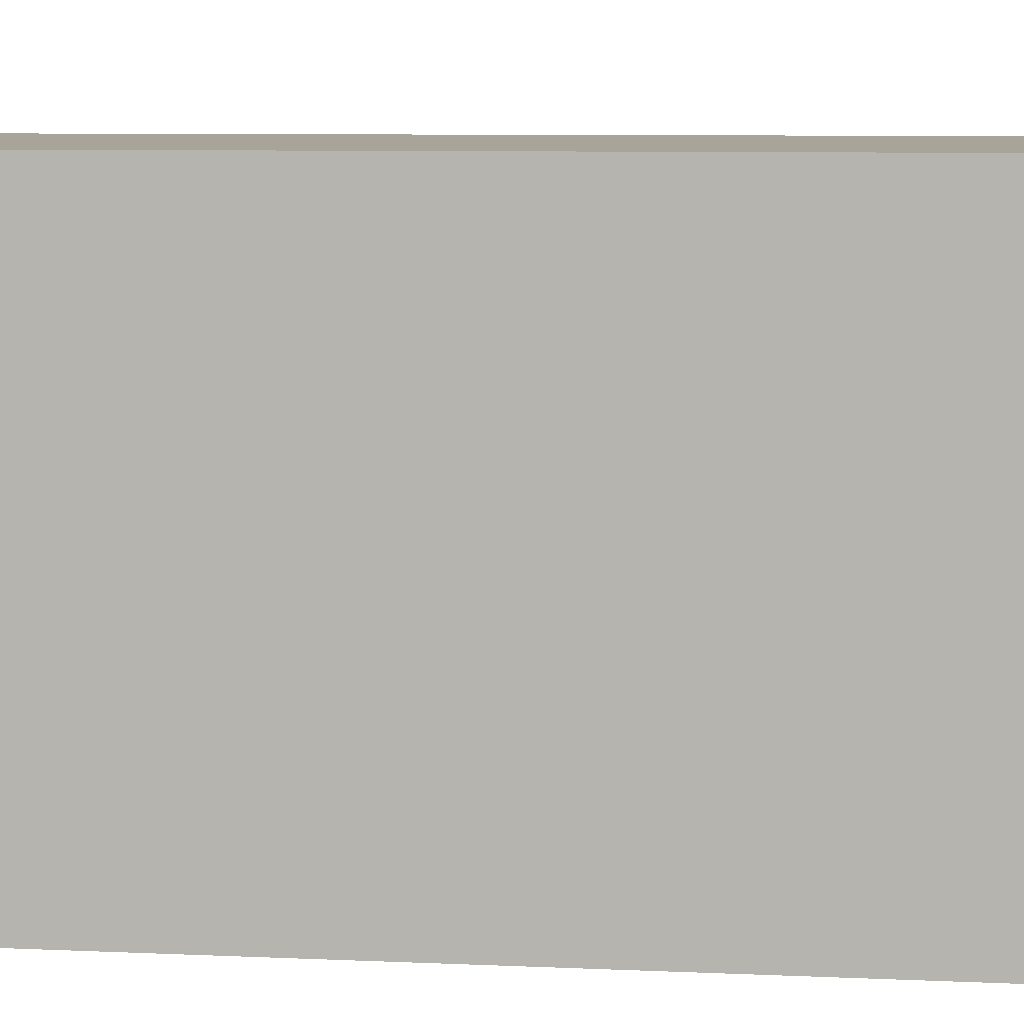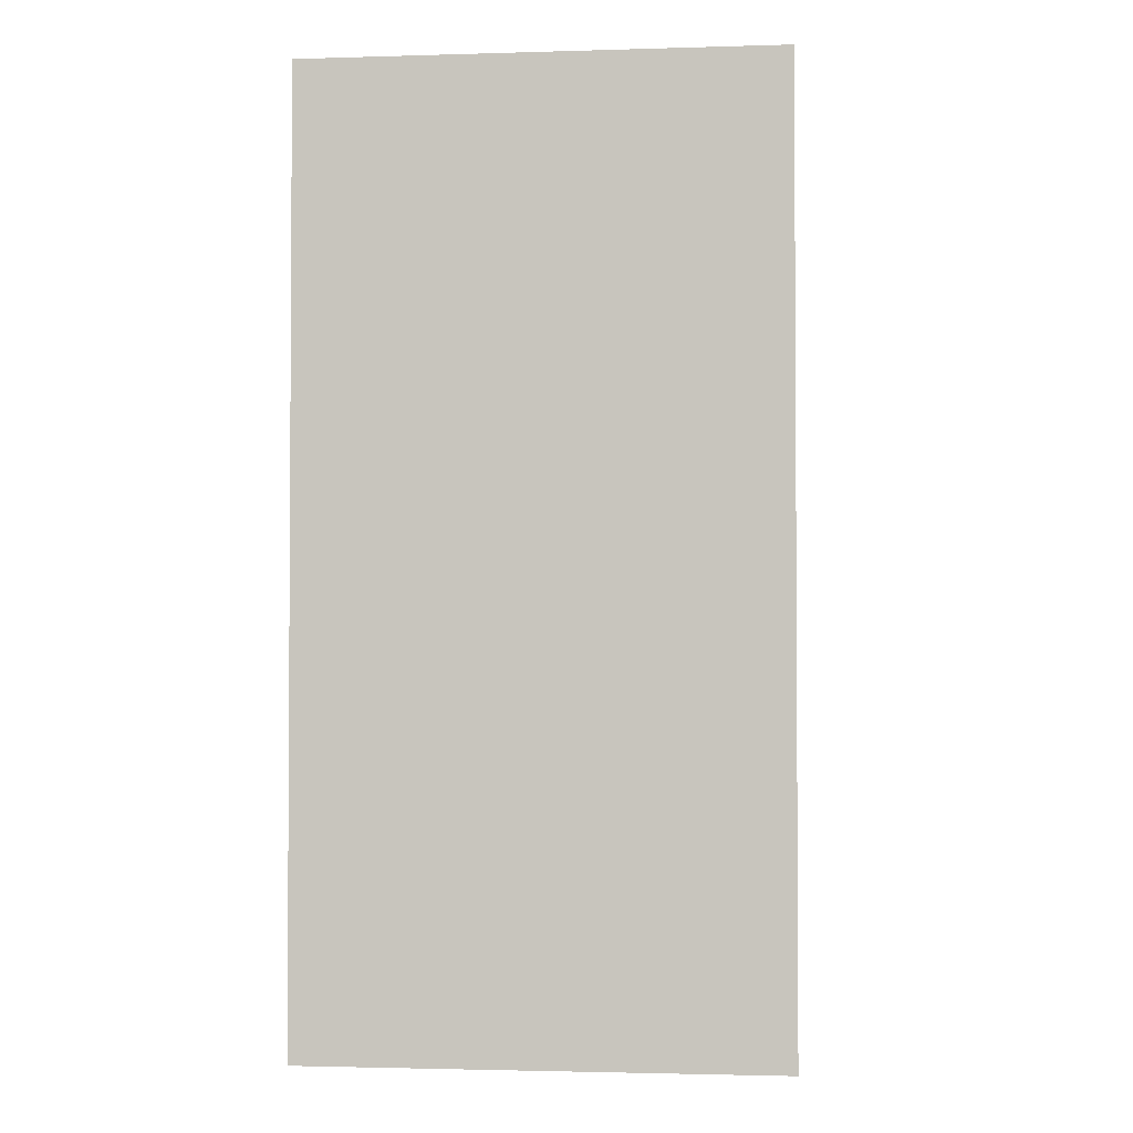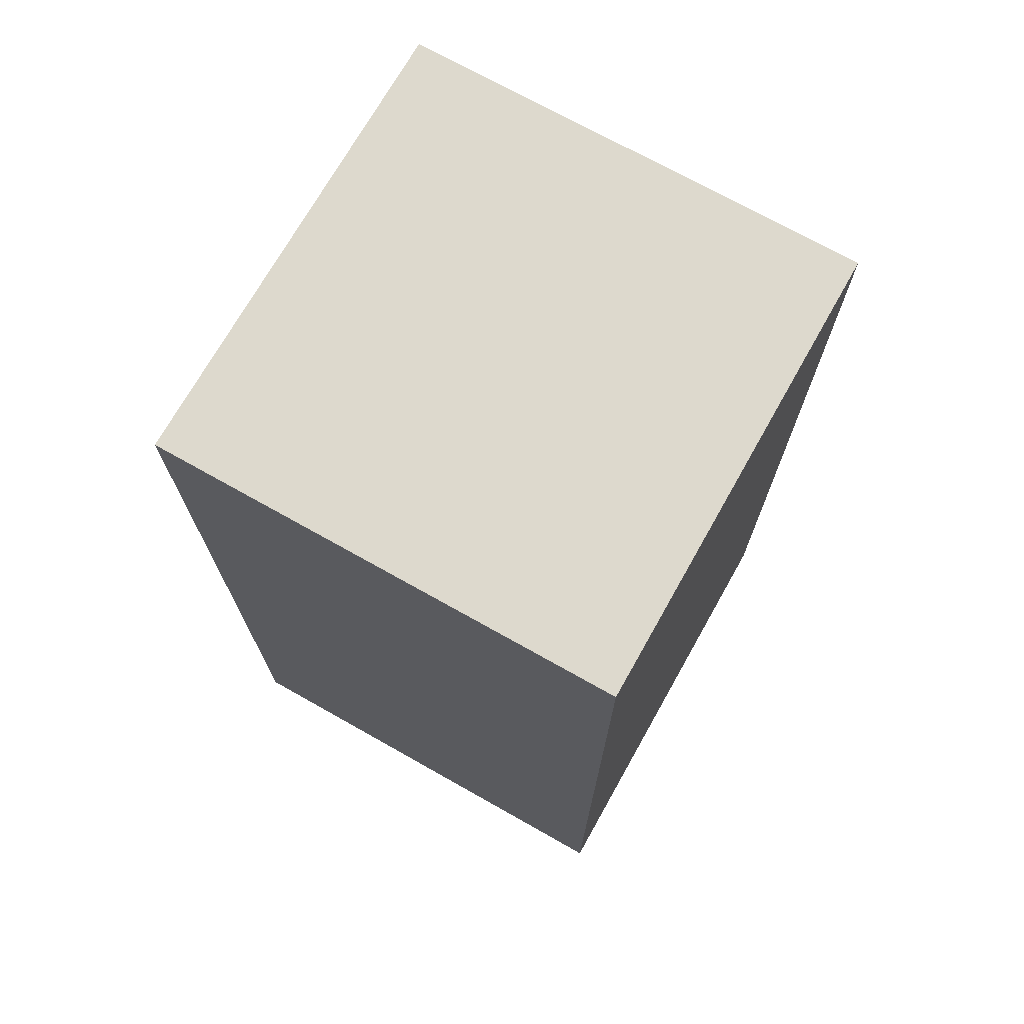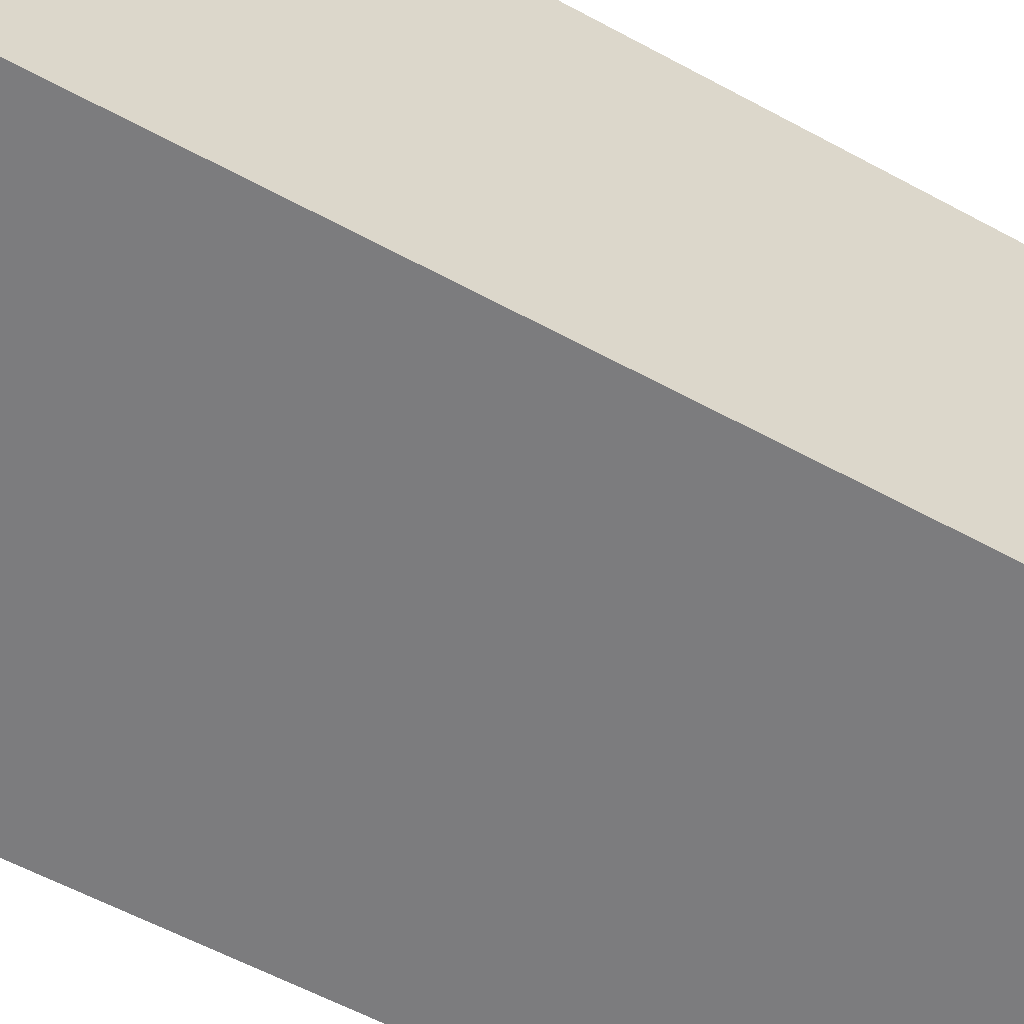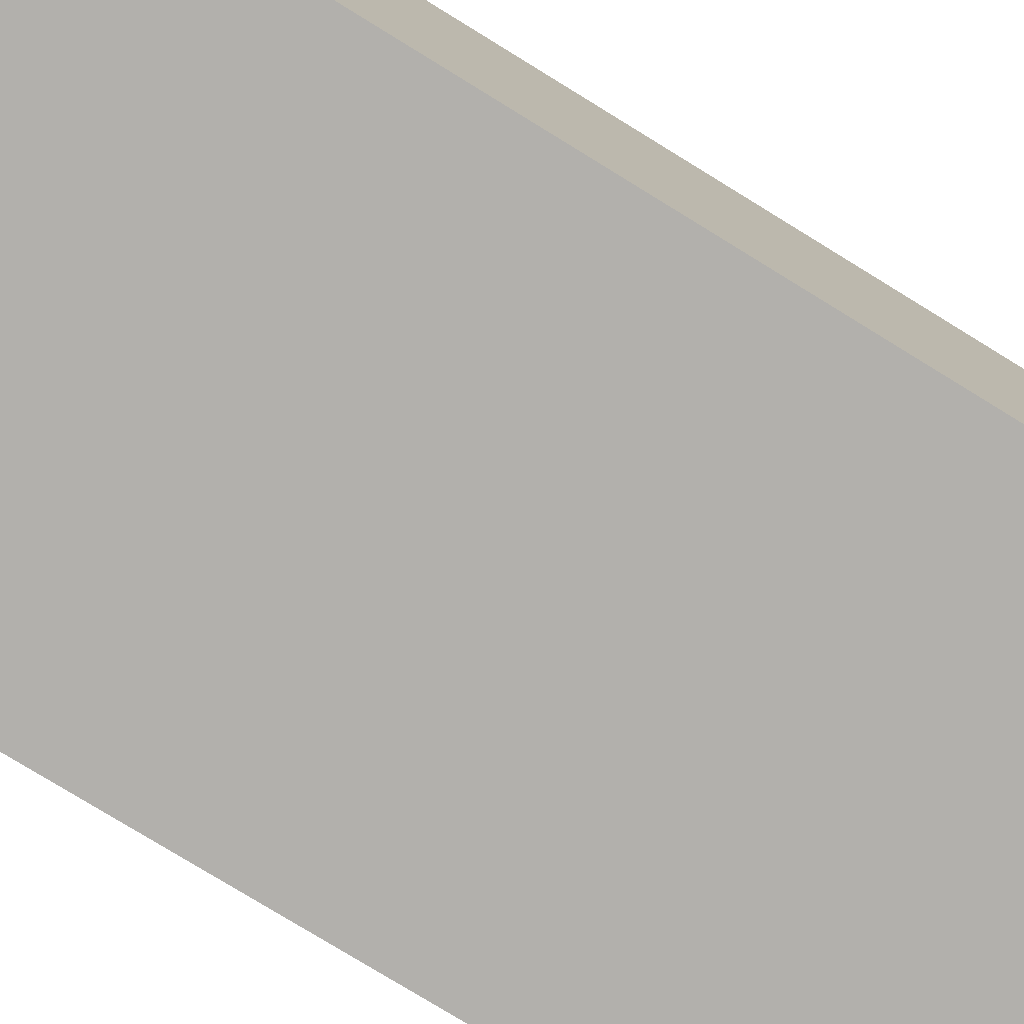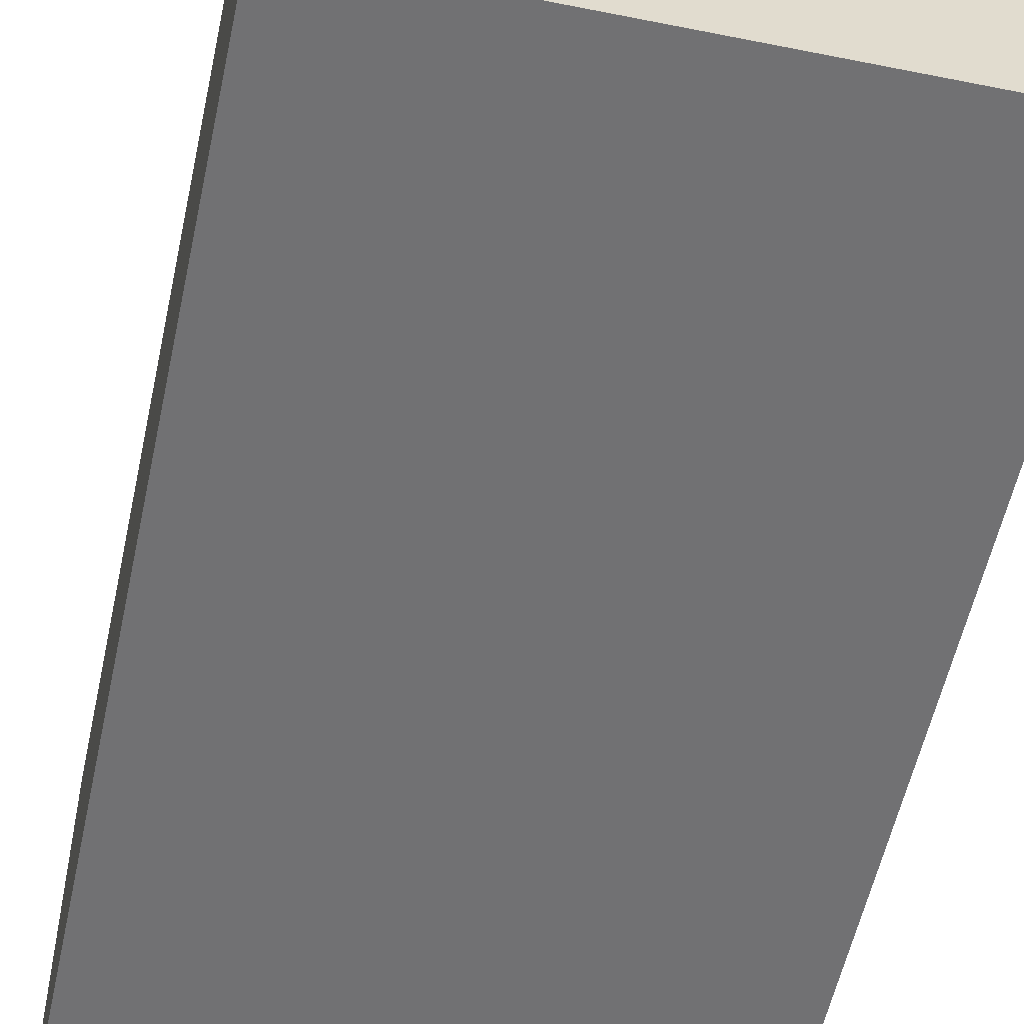
<metadata>
{"format":"obj","ext":"obj","renderer":"f3d","projection":"perspective","resolution":1024,"background":"white","views":[{"elev":7.3,"azim":97.8,"up":"+Z"},{"elev":-2.2,"azim":6.0,"up":"+Y"},{"elev":72.0,"azim":-150.6,"up":"+Y"},{"elev":-58.9,"azim":60.8,"up":"+Z"},{"elev":-78.7,"azim":-121.5,"up":"+Z"},{"elev":-55.3,"azim":-12.0,"up":"+Z"}]}
</metadata>
<code>
o
v -0.2 0 0.1
v -0.2 0 1.49e-08
v -0.2 0.1 0.1
v -0.2 0.1 1.49e-08
v -0.2 0.2 0.1
v -0.2 0.2 1.49e-08
v -0.1 0 0.1
v -0.1 0 1.49e-08
v -0.1 0.1 0.1
v -0.1 0.1 1.49e-08
v -0.1 0.2 0.1
v -0.1 0.2 1.49e-08
v -0.2 0 0.1
v -0.2 0.1 0.1
v -0.2 0.2 0.1
v -0.1 0 0.1
v -0.1 0.1 0.1
v -0.1 0.2 0.1
v -0.2 0 1.49e-08
v -0.2 0.1 1.49e-08
v -0.2 0.2 1.49e-08
v -0.1 0 1.49e-08
v -0.1 0.1 1.49e-08
v -0.1 0.2 1.49e-08
v -0.2 0 0.1
v -0.1 0 0.1
v -0.2 0 1.49e-08
v -0.1 0 1.49e-08
v -0.2 0.2 0.1
v -0.1 0.2 0.1
v -0.2 0.2 1.49e-08
v -0.1 0.2 1.49e-08
f 3 2 1
f 4 2 3
f 5 4 3
f 6 4 5
f 7 8 9
f 9 8 10
f 9 10 11
f 11 10 12
f 16 14 13
f 17 15 14
f 17 14 16
f 18 15 17
f 19 20 22
f 20 21 23
f 22 20 23
f 23 21 24
f 27 26 25
f 28 26 27
f 29 30 31
f 31 30 32

</code>
